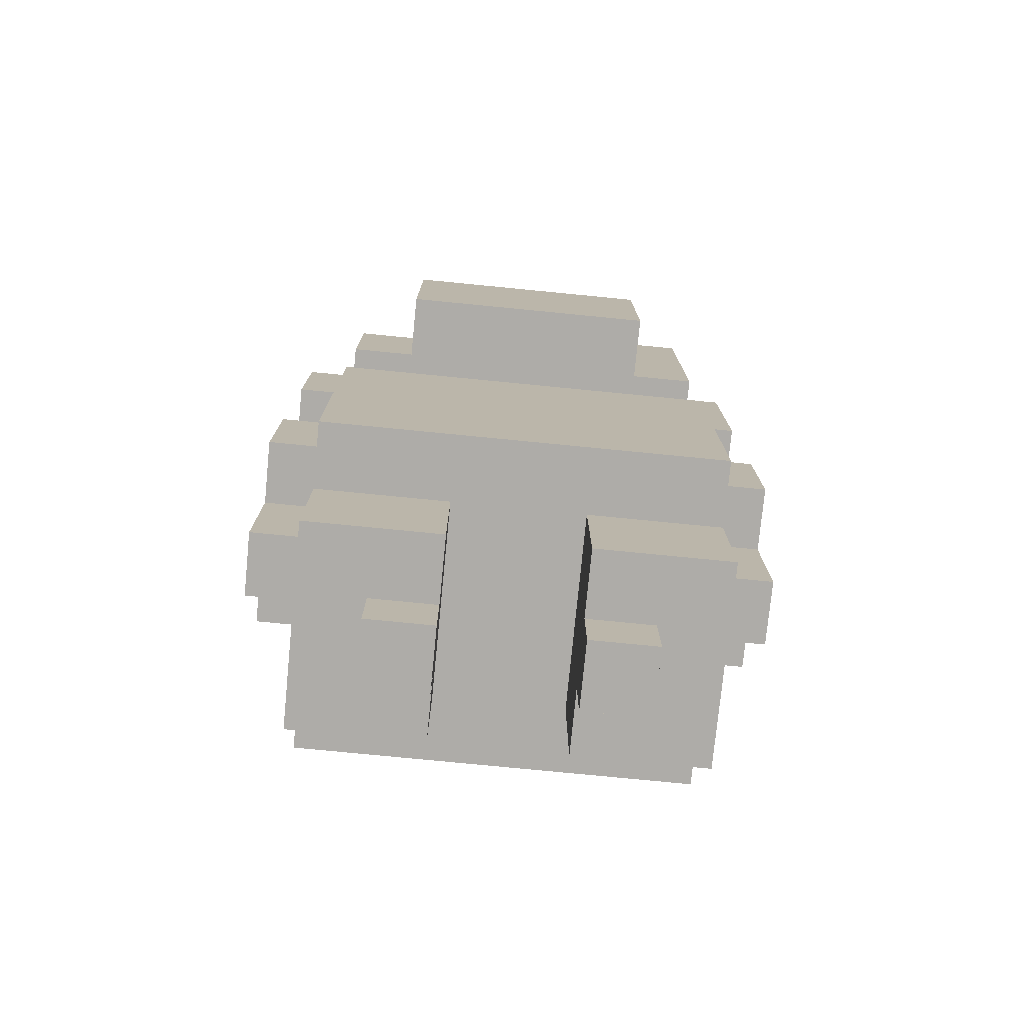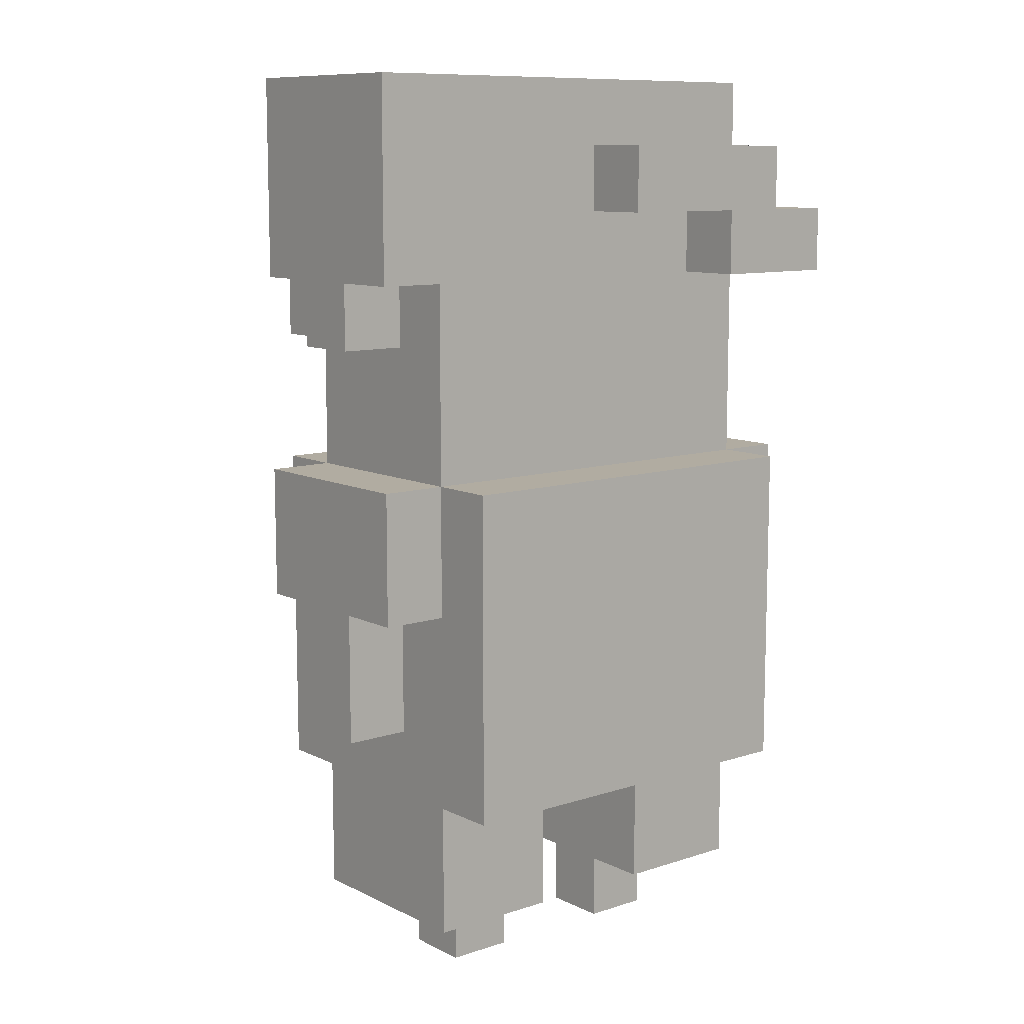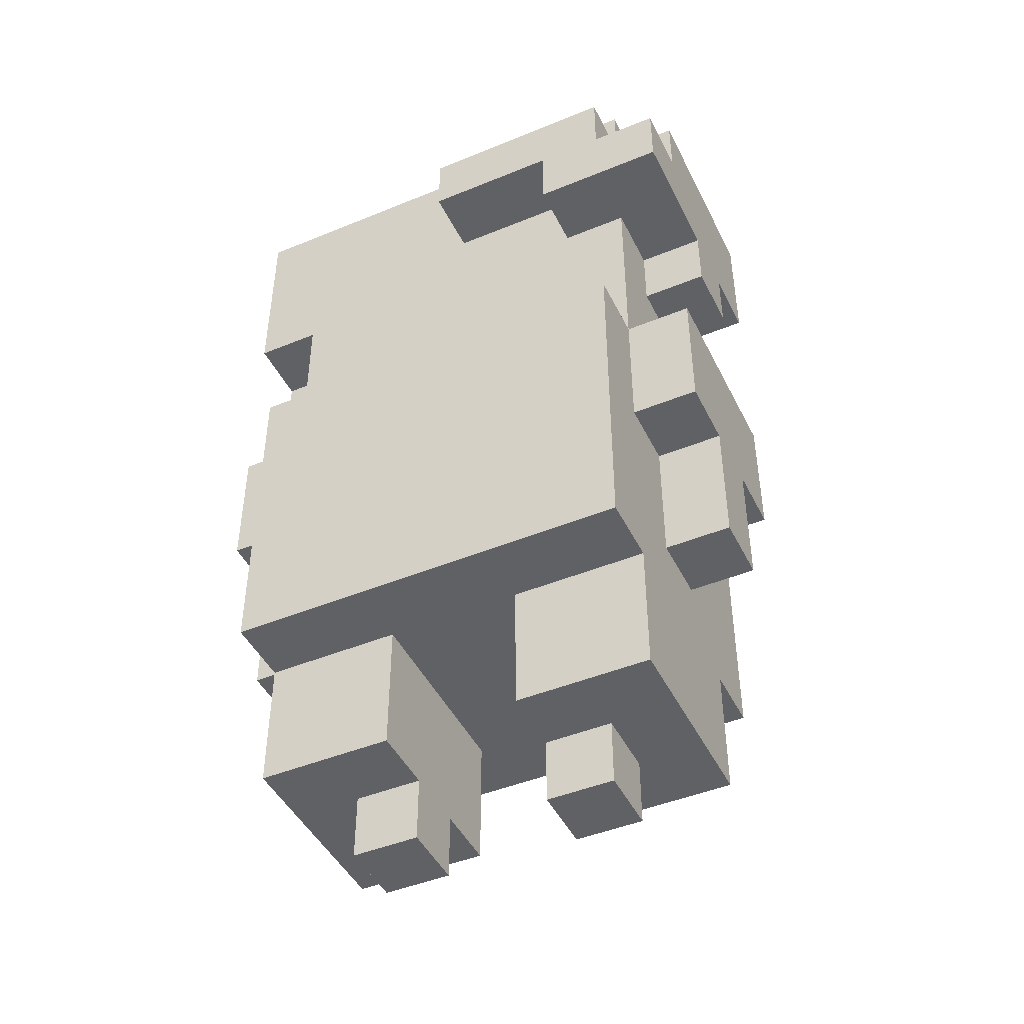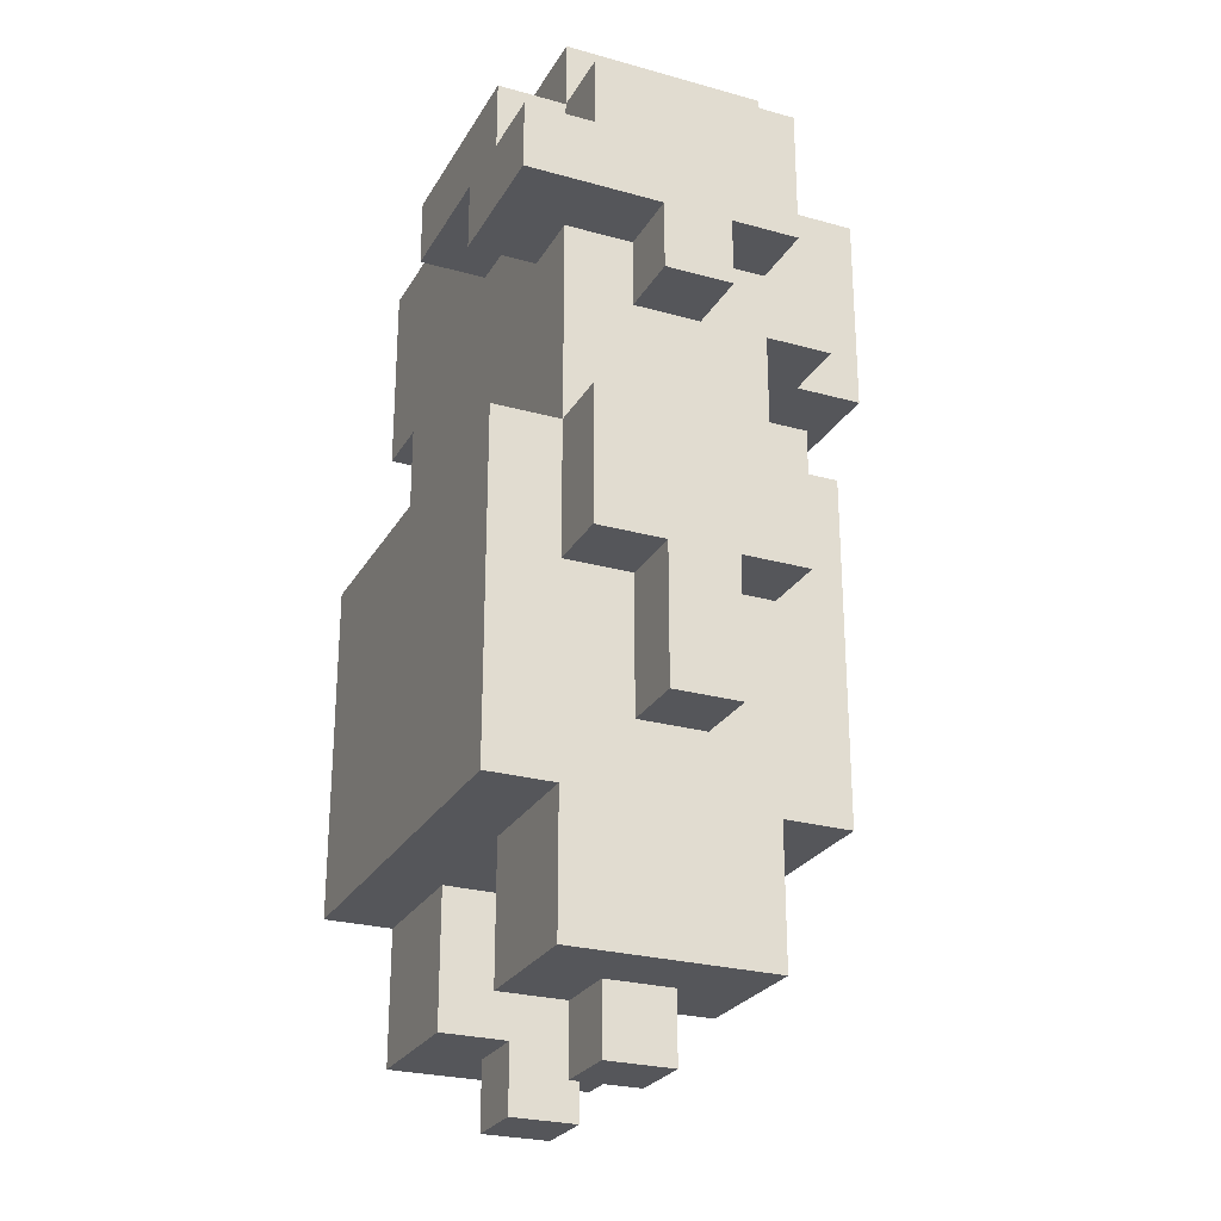
<metadata>
{"format":"obj","ext":"obj","renderer":"f3d","projection":"perspective","resolution":1024,"background":"white","views":[{"elev":-76.8,"azim":174.4,"up":"+Y"},{"elev":10.2,"azim":-39.3,"up":"+Y"},{"elev":-45.7,"azim":25.3,"up":"+Y"},{"elev":-25.9,"azim":66.1,"up":"+Y"}]}
</metadata>
<code>
o
v -0.4 0.4 0
v -0.4 0.4 -0.1
v -0.4 0.5 0
v -0.4 0.5 -0.1
v -0.4 0.6 0.1
v -0.4 0.6 0
v -0.4 0.6 -0.1
v -0.4 0.6 -0.2
v -0.4 0.7 0.1
v -0.4 0.7 -0.2
v -0.4 0.8 0.1
v -0.4 0.8 -0.2
v -0.4 1 0
v -0.4 1 -0.1
v -0.4 1.1 0.1
v -0.4 1.1 0
v -0.4 1.1 -0.1
v -0.4 1.1 -0.2
v -0.4 1.4 0.1
v -0.4 1.4 -0.2
v -0.3 0.1 0.1
v -0.3 0.1 -0.2
v -0.3 0.3 0.2
v -0.3 0.3 0.1
v -0.3 0.3 -0.2
v -0.3 0.3 -0.3
v -0.3 0.4 0.2
v -0.3 0.4 0
v -0.3 0.4 -0.1
v -0.3 0.4 -0.3
v -0.3 0.5 0
v -0.3 0.5 -0.1
v -0.3 0.6 0.1
v -0.3 0.6 0
v -0.3 0.6 -0.1
v -0.3 0.6 -0.2
v -0.3 0.7 0.1
v -0.3 0.7 -0.2
v -0.3 0.8 0.2
v -0.3 0.8 0.1
v -0.3 0.8 -0.2
v -0.3 0.8 -0.3
v -0.3 1 0
v -0.3 1 -0.1
v -0.3 1 -0.2
v -0.3 1 -0.3
v -0.3 1.1 0.1
v -0.3 1.1 0
v -0.3 1.1 -0.1
v -0.3 1.1 -0.2
v -0.3 1.4 -0.2
v -0.3 1.4 -0.3
v -0.2 0 0
v -0.2 0 -0.1
v -0.2 0.1 0
v -0.2 0.1 -0.1
v -0.2 1 -0.3
v -0.2 1 -0.4
v -0.2 1.3 -0.3
v -0.2 1.3 -0.4
v 0 1.2 0.2
v 0 1.2 0.1
v 0 1.3 0.2
v 0 1.3 0.1
v 0.1 0 0
v 0.1 0 -0.1
v 0.1 0.1 0.1
v 0.1 0.1 0
v 0.1 0.1 -0.1
v 0.1 0.1 -0.2
v 0.1 0.3 0.1
v 0.1 0.3 -0.2
v 0.2 1.1 0.2
v 0.2 1.1 0.1
v 0.2 1.2 0.2
v 0.2 1.2 0.1
v -0.1 0 0
v -0.1 0 -0.1
v -0.1 0.1 0.1
v -0.1 0.1 0
v -0.1 0.1 -0.1
v -0.1 0.1 -0.2
v -0.1 0.3 0.1
v -0.1 0.3 -0.2
v 0.2 0 0
v 0.2 0 -0.1
v 0.2 0.1 0
v 0.2 0.1 -0.1
v 0.2 1 -0.3
v 0.2 1 -0.4
v 0.2 1.2 -0.2
v 0.2 1.2 -0.3
v 0.2 1.3 -0.3
v 0.2 1.3 -0.4
v 0.2 1.4 -0.2
v 0.2 1.4 -0.3
v 0.3 0.1 0.1
v 0.3 0.1 -0.2
v 0.3 0.3 0.2
v 0.3 0.3 0.1
v 0.3 0.3 -0.2
v 0.3 0.3 -0.3
v 0.3 0.4 0.2
v 0.3 0.4 0
v 0.3 0.4 -0.1
v 0.3 0.4 -0.3
v 0.3 0.5 0
v 0.3 0.5 -0.1
v 0.3 0.6 0.1
v 0.3 0.6 0
v 0.3 0.6 -0.1
v 0.3 0.6 -0.2
v 0.3 0.7 0.1
v 0.3 0.7 -0.2
v 0.3 0.8 0.2
v 0.3 0.8 0.1
v 0.3 0.8 -0.2
v 0.3 0.8 -0.3
v 0.3 1 0
v 0.3 1 -0.1
v 0.3 1 -0.2
v 0.3 1 -0.3
v 0.3 1.1 0.1
v 0.3 1.1 0
v 0.3 1.1 -0.1
v 0.3 1.1 -0.2
v 0.3 1.2 0.2
v 0.3 1.2 0.1
v 0.3 1.2 -0.2
v 0.3 1.2 -0.3
v 0.3 1.3 0.2
v 0.3 1.3 0.1
v 0.3 1.3 -0.2
v 0.3 1.4 0.1
v 0.3 1.4 -0.2
v 0.4 0.4 0
v 0.4 0.4 -0.1
v 0.4 0.5 0
v 0.4 0.5 -0.1
v 0.4 0.6 0.1
v 0.4 0.6 0
v 0.4 0.6 -0.1
v 0.4 0.6 -0.2
v 0.4 0.7 0.1
v 0.4 0.7 -0.2
v 0.4 0.8 0.1
v 0.4 0.8 -0.2
v 0.4 1 0
v 0.4 1 -0.1
v 0.4 1.1 0.2
v 0.4 1.1 0
v 0.4 1.1 -0.1
v 0.4 1.1 -0.2
v 0.4 1.2 0.2
v 0.4 1.2 0.1
v 0.4 1.3 0.1
v 0.4 1.3 -0.2
v -0.3 0.3 0.2
v -0.3 0.4 0.2
v -0.3 0.8 0.2
v 0 1.2 0.2
v 0 1.3 0.2
v 0.2 1.1 0.2
v 0.2 1.2 0.2
v 0.3 0.3 0.2
v 0.3 0.4 0.2
v 0.3 0.8 0.2
v 0.3 1.2 0.2
v 0.3 1.3 0.2
v 0.4 1.1 0.2
v 0.4 1.2 0.2
v -0.4 0.6 0.1
v -0.4 0.7 0.1
v -0.4 0.8 0.1
v -0.4 1.1 0.1
v -0.4 1.4 0.1
v -0.3 0.1 0.1
v -0.3 0.3 0.1
v -0.3 0.6 0.1
v -0.3 0.7 0.1
v -0.3 0.8 0.1
v -0.3 1.1 0.1
v -0.3 1.3 0.1
v -0.2 1 0.1
v -0.2 1.1 0.1
v -0.1 0.1 0.1
v -0.1 0.3 0.1
v -0.1 1 0.1
v -0.1 1.1 0.1
v 0 1.2 0.1
v 0 1.3 0.1
v 0.1 0.1 0.1
v 0.1 0.3 0.1
v 0.1 1 0.1
v 0.1 1.1 0.1
v 0.2 1 0.1
v 0.2 1.1 0.1
v 0.2 1.2 0.1
v 0.3 0.1 0.1
v 0.3 0.3 0.1
v 0.3 0.6 0.1
v 0.3 0.7 0.1
v 0.3 0.8 0.1
v 0.3 1.1 0.1
v 0.3 1.2 0.1
v 0.3 1.3 0.1
v 0.3 1.4 0.1
v 0.4 0.6 0.1
v 0.4 0.7 0.1
v 0.4 0.8 0.1
v 0.4 1.2 0.1
v 0.4 1.3 0.1
v -0.4 0.4 0
v -0.4 0.5 0
v -0.4 0.6 0
v -0.4 1 0
v -0.4 1.1 0
v -0.3 0.4 0
v -0.3 0.5 0
v -0.3 0.6 0
v -0.3 1 0
v -0.3 1.1 0
v -0.2 0 0
v -0.2 0.1 0
v -0.1 0 0
v -0.1 0.1 0
v 0.1 0 0
v 0.1 0.1 0
v 0.2 0 0
v 0.2 0.1 0
v 0.3 0.4 0
v 0.3 0.5 0
v 0.3 0.6 0
v 0.3 1 0
v 0.3 1.1 0
v 0.4 0.4 0
v 0.4 0.5 0
v 0.4 0.6 0
v 0.4 1 0
v 0.4 1.1 0
v -0.4 0.4 -0.1
v -0.4 0.5 -0.1
v -0.4 0.6 -0.1
v -0.4 1 -0.1
v -0.4 1.1 -0.1
v -0.3 0.4 -0.1
v -0.3 0.5 -0.1
v -0.3 0.6 -0.1
v -0.3 1 -0.1
v -0.3 1.1 -0.1
v -0.2 0 -0.1
v -0.2 0.1 -0.1
v -0.1 0 -0.1
v -0.1 0.1 -0.1
v 0.1 0 -0.1
v 0.1 0.1 -0.1
v 0.2 0 -0.1
v 0.2 0.1 -0.1
v 0.3 0.4 -0.1
v 0.3 0.5 -0.1
v 0.3 0.6 -0.1
v 0.3 1 -0.1
v 0.3 1.1 -0.1
v 0.4 0.4 -0.1
v 0.4 0.5 -0.1
v 0.4 0.6 -0.1
v 0.4 1 -0.1
v 0.4 1.1 -0.1
v -0.4 0.6 -0.2
v -0.4 0.7 -0.2
v -0.4 0.8 -0.2
v -0.4 1.1 -0.2
v -0.4 1.4 -0.2
v -0.3 0.1 -0.2
v -0.3 0.3 -0.2
v -0.3 0.6 -0.2
v -0.3 0.7 -0.2
v -0.3 0.8 -0.2
v -0.3 1 -0.2
v -0.3 1.1 -0.2
v -0.3 1.4 -0.2
v -0.1 0.1 -0.2
v -0.1 0.3 -0.2
v 0.1 0.1 -0.2
v 0.1 0.3 -0.2
v 0.2 1.2 -0.2
v 0.2 1.4 -0.2
v 0.3 0.1 -0.2
v 0.3 0.3 -0.2
v 0.3 0.6 -0.2
v 0.3 0.7 -0.2
v 0.3 0.8 -0.2
v 0.3 1 -0.2
v 0.3 1.1 -0.2
v 0.3 1.2 -0.2
v 0.3 1.3 -0.2
v 0.3 1.4 -0.2
v 0.4 0.6 -0.2
v 0.4 0.7 -0.2
v 0.4 0.8 -0.2
v 0.4 1.1 -0.2
v 0.4 1.3 -0.2
v -0.3 0.3 -0.3
v -0.3 0.4 -0.3
v -0.3 0.8 -0.3
v -0.3 1 -0.3
v -0.3 1.4 -0.3
v -0.2 1 -0.3
v -0.2 1.3 -0.3
v 0.2 1 -0.3
v 0.2 1.2 -0.3
v 0.2 1.3 -0.3
v 0.2 1.4 -0.3
v 0.3 0.3 -0.3
v 0.3 0.4 -0.3
v 0.3 0.8 -0.3
v 0.3 1 -0.3
v 0.3 1.2 -0.3
v -0.2 1 -0.4
v -0.2 1.3 -0.4
v 0.2 1 -0.4
v 0.2 1.3 -0.4
v -0.2 0 0
v -0.1 0 0
v 0.1 0 0
v 0.2 0 0
v -0.2 0 -0.1
v -0.1 0 -0.1
v 0.1 0 -0.1
v 0.2 0 -0.1
v -0.3 0.1 0.1
v -0.1 0.1 0.1
v 0.1 0.1 0.1
v 0.3 0.1 0.1
v -0.2 0.1 0
v -0.1 0.1 0
v 0.1 0.1 0
v 0.2 0.1 0
v -0.2 0.1 -0.1
v -0.1 0.1 -0.1
v 0.1 0.1 -0.1
v 0.2 0.1 -0.1
v -0.3 0.1 -0.2
v -0.1 0.1 -0.2
v 0.1 0.1 -0.2
v 0.3 0.1 -0.2
v -0.3 0.3 0.2
v 0.3 0.3 0.2
v -0.3 0.3 0.1
v -0.1 0.3 0.1
v 0.1 0.3 0.1
v 0.3 0.3 0.1
v -0.3 0.3 -0.2
v -0.1 0.3 -0.2
v 0.1 0.3 -0.2
v 0.3 0.3 -0.2
v -0.3 0.3 -0.3
v 0.3 0.3 -0.3
v -0.4 0.4 0
v -0.3 0.4 0
v 0.3 0.4 0
v 0.4 0.4 0
v -0.4 0.4 -0.1
v -0.3 0.4 -0.1
v 0.3 0.4 -0.1
v 0.4 0.4 -0.1
v -0.4 0.6 0.1
v -0.3 0.6 0.1
v 0.3 0.6 0.1
v 0.4 0.6 0.1
v -0.4 0.6 0
v -0.3 0.6 0
v 0.3 0.6 0
v 0.4 0.6 0
v -0.4 0.6 -0.1
v -0.3 0.6 -0.1
v 0.3 0.6 -0.1
v 0.4 0.6 -0.1
v -0.4 0.6 -0.2
v -0.3 0.6 -0.2
v 0.3 0.6 -0.2
v 0.4 0.6 -0.2
v -0.4 1 0
v -0.3 1 0
v 0.3 1 0
v 0.4 1 0
v -0.4 1 -0.1
v -0.3 1 -0.1
v 0.3 1 -0.1
v 0.4 1 -0.1
v -0.3 1 -0.2
v 0.3 1 -0.2
v -0.3 1 -0.3
v -0.2 1 -0.3
v 0.2 1 -0.3
v 0.3 1 -0.3
v -0.2 1 -0.4
v 0.2 1 -0.4
v 0.2 1.1 0.2
v 0.4 1.1 0.2
v -0.4 1.1 0.1
v -0.3 1.1 0.1
v 0.2 1.1 0.1
v 0.3 1.1 0.1
v -0.4 1.1 0
v -0.3 1.1 0
v 0.3 1.1 0
v 0.4 1.1 0
v -0.4 1.1 -0.1
v -0.3 1.1 -0.1
v 0.3 1.1 -0.1
v 0.4 1.1 -0.1
v -0.4 1.1 -0.2
v -0.3 1.1 -0.2
v 0.3 1.1 -0.2
v 0.4 1.1 -0.2
v 0 1.2 0.2
v 0.2 1.2 0.2
v 0 1.2 0.1
v 0.2 1.2 0.1
v -0.3 0.8 0.2
v 0.3 0.8 0.2
v -0.4 0.8 0.1
v -0.3 0.8 0.1
v 0.3 0.8 0.1
v 0.4 0.8 0.1
v -0.4 0.8 -0.2
v -0.3 0.8 -0.2
v 0.3 0.8 -0.2
v 0.4 0.8 -0.2
v -0.3 0.8 -0.3
v 0.3 0.8 -0.3
v 0.3 1.2 0.2
v 0.4 1.2 0.2
v 0.3 1.2 0.1
v 0.4 1.2 0.1
v 0.2 1.2 -0.2
v 0.3 1.2 -0.2
v 0.2 1.2 -0.3
v 0.3 1.2 -0.3
v 0 1.3 0.2
v 0.3 1.3 0.2
v 0 1.3 0.1
v 0.3 1.3 0.1
v 0.4 1.3 0.1
v 0.3 1.3 -0.2
v 0.4 1.3 -0.2
v -0.2 1.3 -0.3
v 0.2 1.3 -0.3
v -0.2 1.3 -0.4
v 0.2 1.3 -0.4
v -0.4 1.4 0.1
v 0.3 1.4 0.1
v -0.4 1.4 -0.2
v -0.3 1.4 -0.2
v 0.2 1.4 -0.2
v 0.3 1.4 -0.2
v -0.3 1.4 -0.3
v 0.2 1.4 -0.3
f 3 2 1
f 4 2 3
f 6 4 3
f 7 4 6
f 9 7 6
f 9 8 7
f 9 6 5
f 10 8 9
f 11 10 9
f 12 10 11
f 16 14 13
f 17 14 16
f 19 16 15
f 19 18 17
f 19 17 16
f 20 18 19
f 24 22 21
f 25 22 24
f 27 24 23
f 27 26 25
f 27 25 24
f 28 26 27
f 29 26 28
f 30 26 29
f 31 28 27
f 32 30 29
f 33 31 27
f 34 31 33
f 35 30 32
f 36 30 35
f 37 33 27
f 38 30 36
f 39 37 27
f 40 37 39
f 41 30 38
f 42 30 41
f 43 41 40
f 44 41 43
f 45 41 44
f 47 43 40
f 48 43 47
f 49 45 44
f 50 46 45
f 50 45 49
f 51 46 50
f 52 46 51
f 55 54 53
f 56 54 55
f 59 58 57
f 60 58 59
f 63 62 61
f 64 62 63
f 68 66 65
f 69 66 68
f 71 68 67
f 71 70 69
f 71 69 68
f 72 70 71
f 75 74 73
f 76 74 75
f 77 78 80
f 80 78 81
f 79 80 83
f 81 82 83
f 80 81 83
f 83 82 84
f 85 86 87
f 87 86 88
f 89 90 92
f 92 90 93
f 91 92 93
f 93 90 94
f 91 93 95
f 95 93 96
f 97 98 100
f 100 98 101
f 99 100 103
f 101 102 103
f 100 101 103
f 103 102 104
f 104 102 105
f 105 102 106
f 103 104 107
f 105 106 108
f 103 107 109
f 109 107 110
f 108 106 111
f 111 106 112
f 103 109 113
f 112 106 114
f 103 113 115
f 115 113 116
f 114 106 117
f 117 106 118
f 116 117 119
f 119 117 120
f 120 117 121
f 116 119 123
f 123 119 124
f 120 121 125
f 121 122 126
f 125 121 126
f 126 122 129
f 129 122 130
f 127 128 131
f 131 128 132
f 132 133 134
f 134 133 135
f 136 137 138
f 138 137 139
f 138 139 141
f 141 139 142
f 141 142 144
f 142 143 144
f 140 141 144
f 144 143 145
f 144 145 146
f 146 145 147
f 148 149 151
f 151 149 152
f 150 151 154
f 152 153 154
f 151 152 154
f 154 153 155
f 155 153 156
f 156 153 157
f 164 162 161
f 165 159 158
f 166 160 159
f 166 159 165
f 167 160 166
f 168 164 163
f 168 162 164
f 169 162 168
f 170 168 163
f 171 168 170
f 179 173 172
f 180 174 173
f 180 173 179
f 181 174 180
f 182 176 175
f 183 176 182
f 184 183 182
f 184 182 181
f 185 183 184
f 186 178 177
f 187 178 186
f 188 184 181
f 188 185 184
f 189 183 185
f 189 185 188
f 190 183 189
f 190 189 188
f 191 176 183
f 191 183 190
f 194 188 181
f 194 190 188
f 195 190 194
f 196 194 181
f 196 195 194
f 197 190 195
f 197 195 196
f 198 190 197
f 199 193 192
f 200 193 199
f 203 196 181
f 203 197 196
f 204 197 203
f 206 176 191
f 207 176 206
f 208 202 201
f 209 203 202
f 209 202 208
f 210 203 209
f 211 206 205
f 212 206 211
f 218 214 213
f 219 215 214
f 219 214 218
f 220 215 219
f 221 217 216
f 222 217 221
f 225 224 223
f 226 224 225
f 229 228 227
f 230 228 229
f 236 232 231
f 237 233 232
f 237 232 236
f 238 233 237
f 239 235 234
f 240 235 239
f 241 242 246
f 242 243 247
f 246 242 247
f 247 243 248
f 244 245 249
f 249 245 250
f 251 252 253
f 253 252 254
f 255 256 257
f 257 256 258
f 259 260 264
f 260 261 265
f 264 260 265
f 265 261 266
f 262 263 267
f 267 263 268
f 269 270 276
f 270 271 277
f 276 270 277
f 277 271 278
f 272 273 280
f 280 273 281
f 274 275 282
f 282 275 283
f 284 285 288
f 288 285 289
f 278 279 292
f 292 279 293
f 286 287 295
f 295 287 296
f 296 287 297
f 290 291 298
f 291 292 299
f 298 291 299
f 299 292 300
f 295 296 301
f 294 295 301
f 301 296 302
f 306 307 308
f 308 307 309
f 309 307 312
f 312 307 313
f 303 304 314
f 304 305 315
f 314 304 315
f 315 305 316
f 310 311 317
f 317 311 318
f 319 320 321
f 321 320 322
f 327 324 323
f 328 324 327
f 329 326 325
f 330 326 329
f 335 332 331
f 336 332 335
f 337 334 333
f 338 334 337
f 339 335 331
f 342 334 338
f 343 340 339
f 343 339 331
f 344 340 343
f 345 342 341
f 346 334 342
f 346 342 345
f 349 348 347
f 350 348 349
f 351 348 350
f 352 348 351
f 354 351 350
f 355 351 354
f 357 354 353
f 357 356 355
f 357 355 354
f 358 356 357
f 363 360 359
f 364 360 363
f 365 362 361
f 366 362 365
f 371 368 367
f 372 368 371
f 373 370 369
f 374 370 373
f 379 376 375
f 380 376 379
f 381 378 377
f 382 378 381
f 387 384 383
f 388 384 387
f 389 386 385
f 390 386 389
f 393 392 391
f 394 392 393
f 395 392 394
f 396 392 395
f 397 395 394
f 398 395 397
f 403 400 399
f 404 400 403
f 405 402 401
f 406 402 405
f 407 400 404
f 408 400 407
f 413 410 409
f 414 410 413
f 415 412 411
f 416 412 415
f 419 418 417
f 420 418 419
f 421 422 424
f 424 422 425
f 423 424 427
f 427 424 428
f 425 426 429
f 429 426 430
f 428 429 431
f 431 429 432
f 433 434 435
f 435 434 436
f 437 438 439
f 439 438 440
f 441 442 443
f 443 442 444
f 444 445 446
f 446 445 447
f 448 449 450
f 450 449 451
f 452 453 454
f 454 453 455
f 455 453 456
f 456 453 457
f 455 456 458
f 458 456 459

</code>
